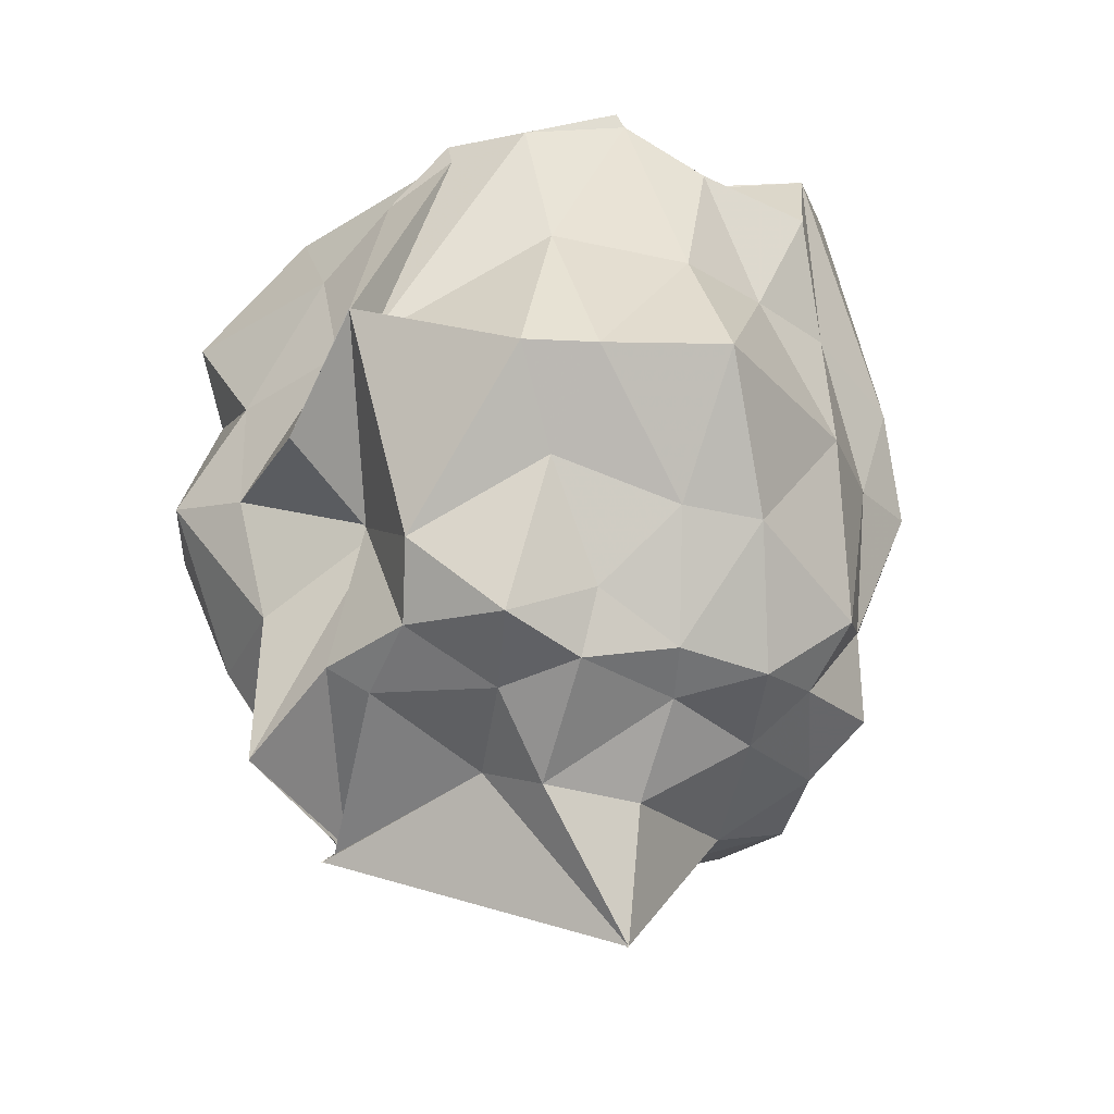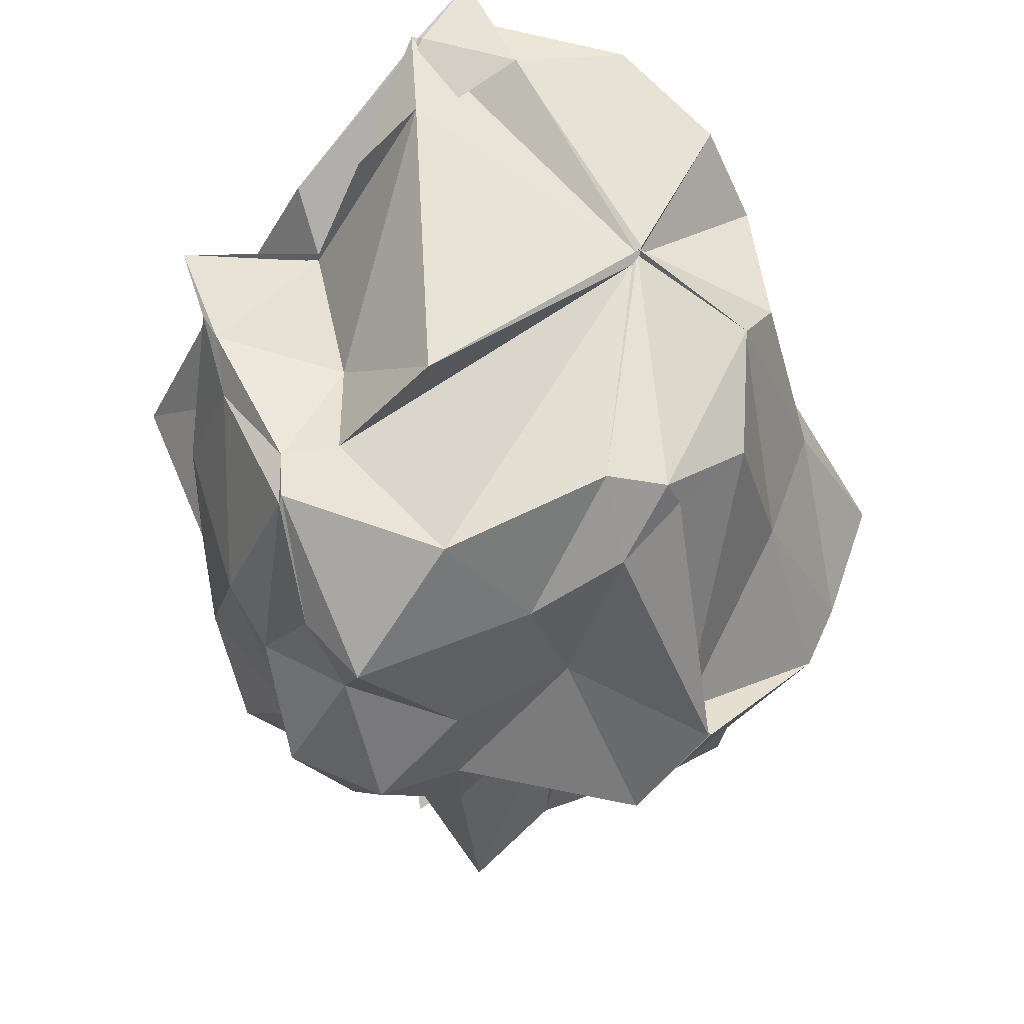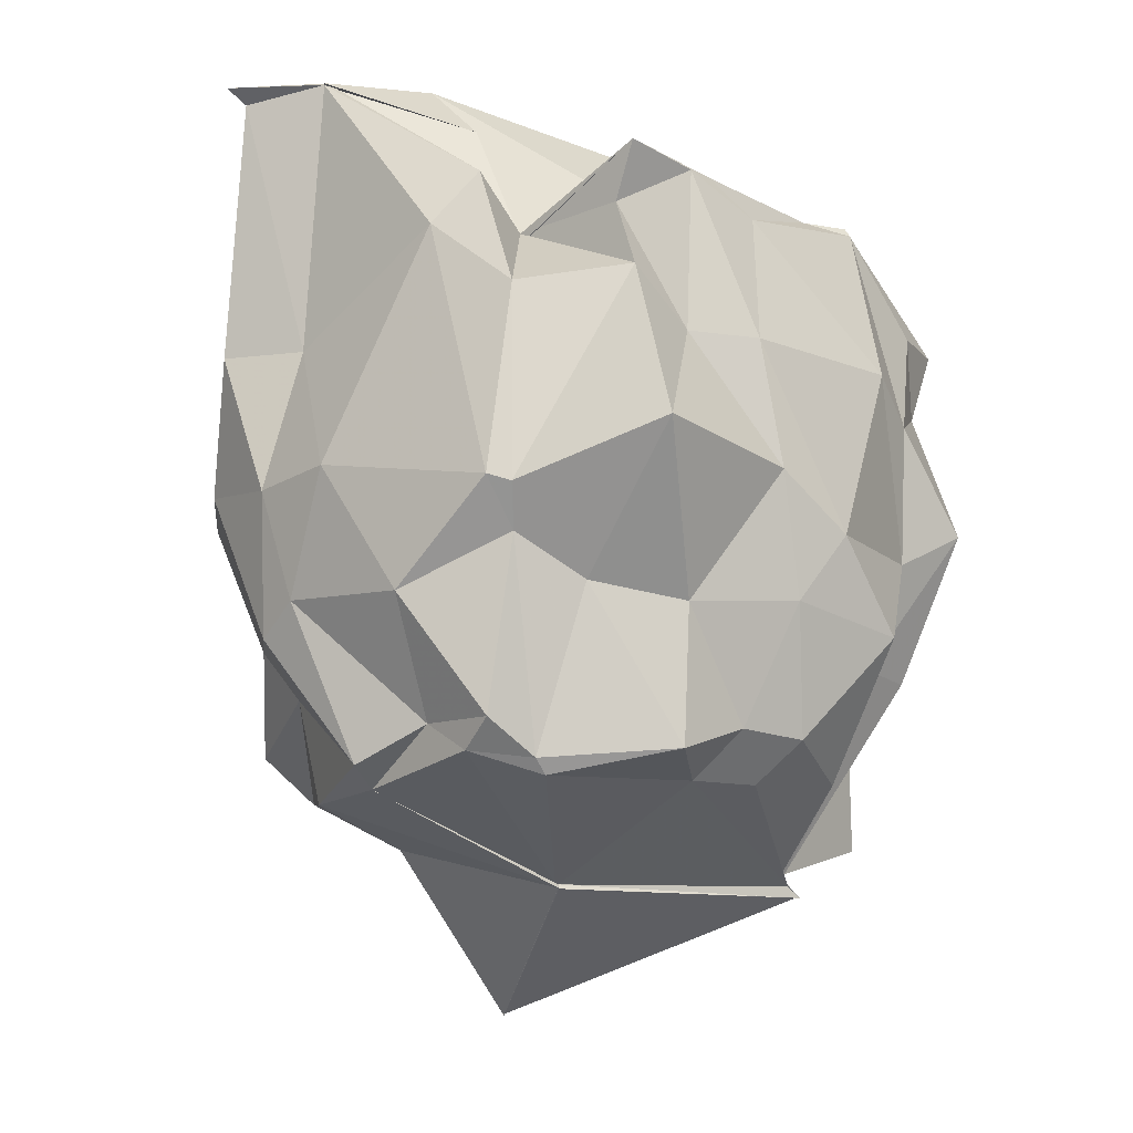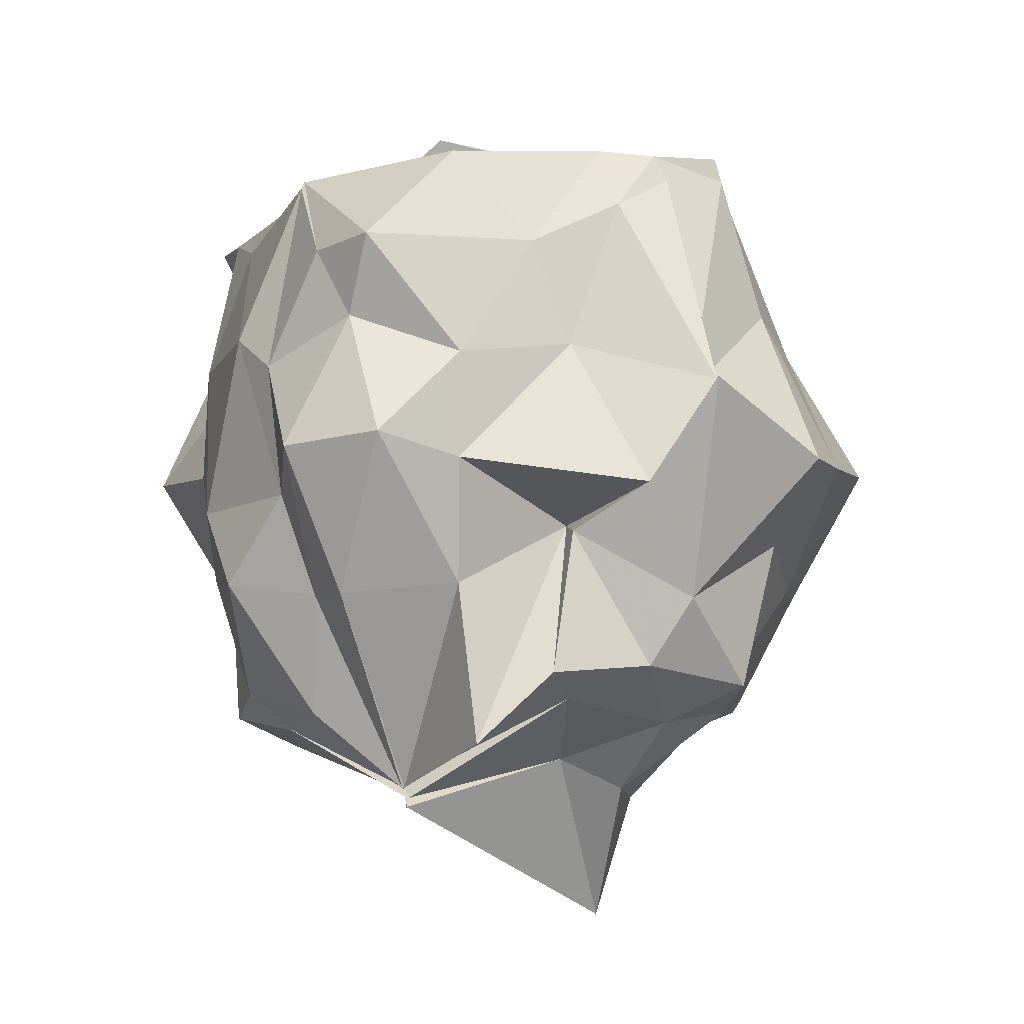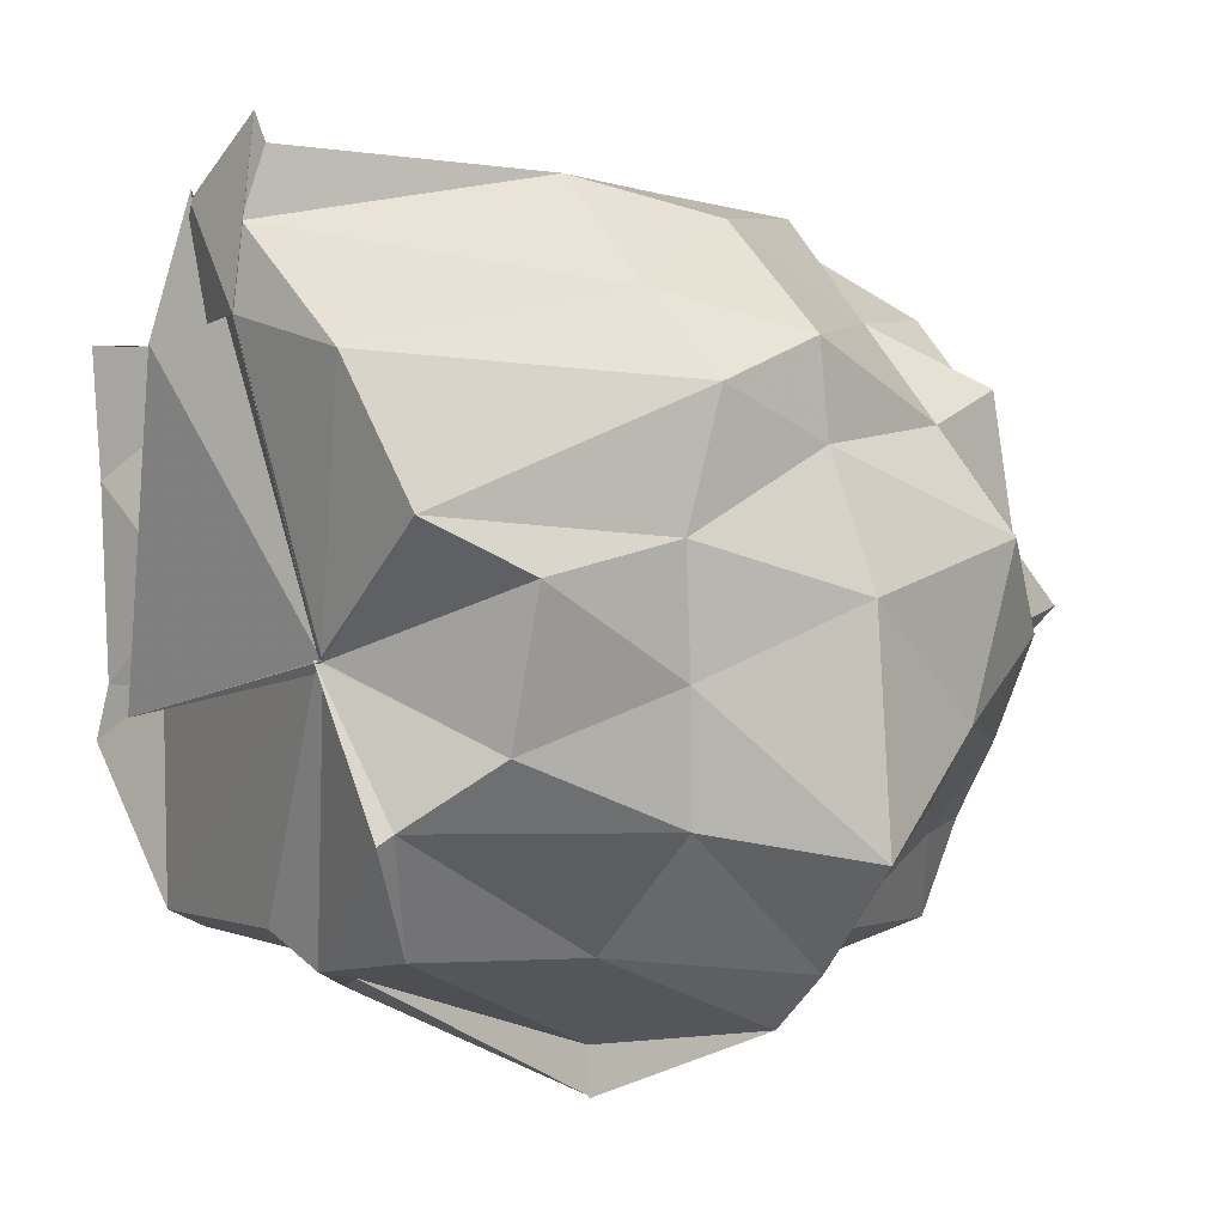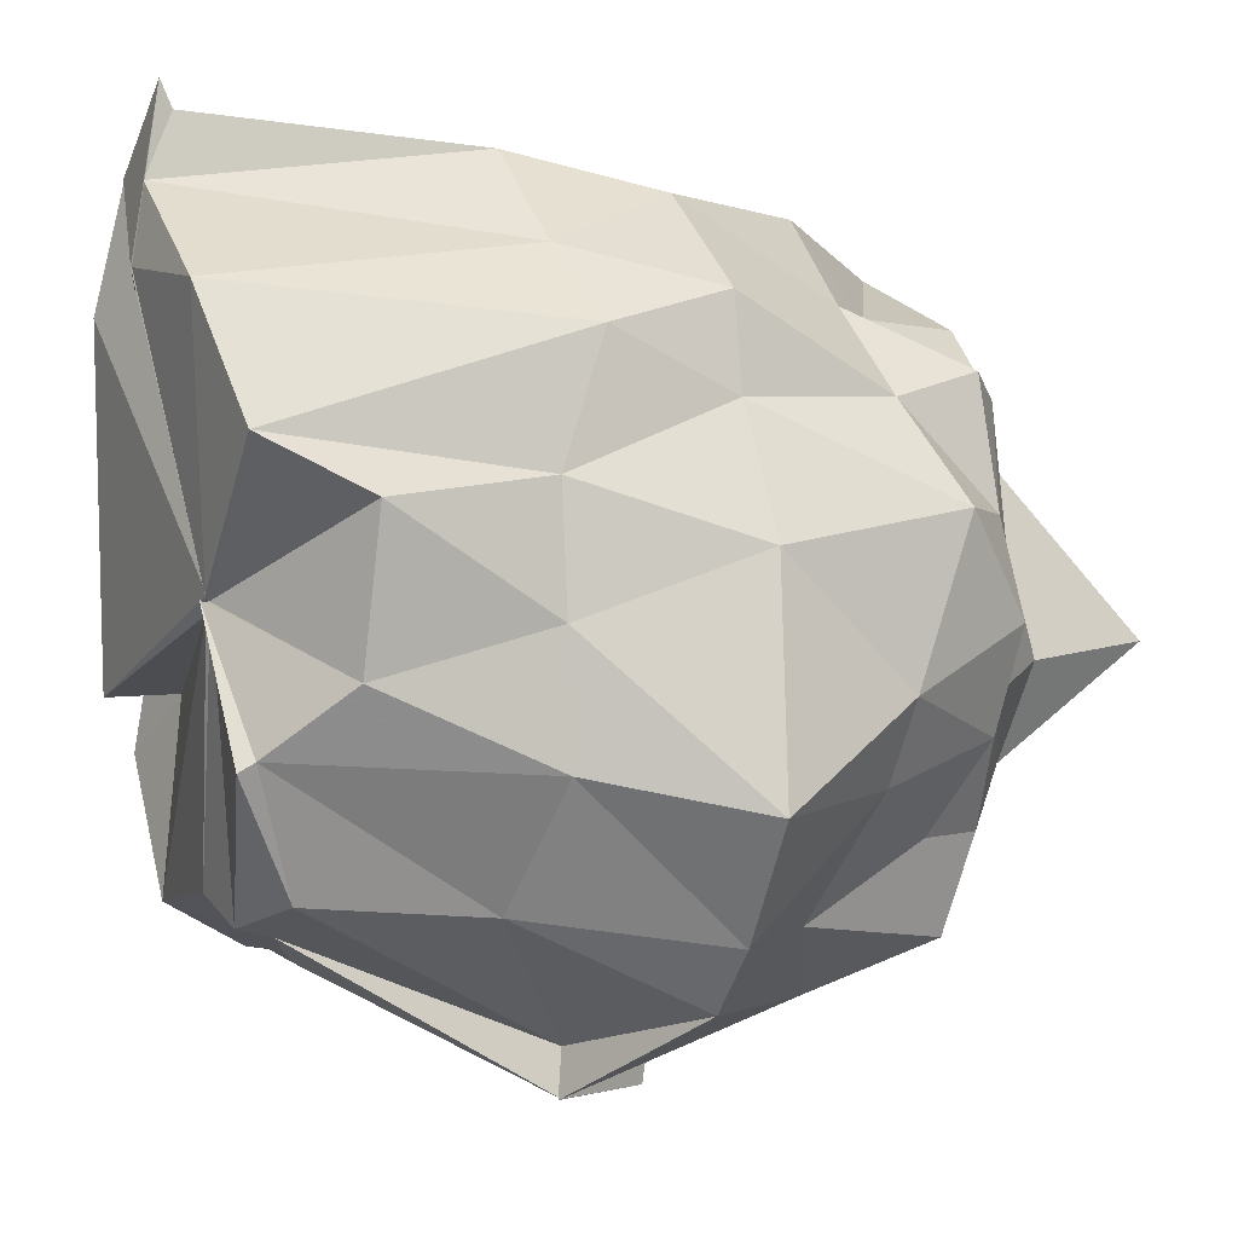
<metadata>
{"format":"obj","ext":"obj","renderer":"f3d","projection":"perspective","resolution":1024,"background":"white","views":[{"elev":-27.8,"azim":39.8,"up":"+Z"},{"elev":55.6,"azim":-21.4,"up":"+Z"},{"elev":-12.6,"azim":-138.0,"up":"+Z"},{"elev":-8.9,"azim":-22.0,"up":"+Z"},{"elev":4.3,"azim":48.3,"up":"+Y"},{"elev":-4.2,"azim":64.2,"up":"+Y"}]}
</metadata>
<code>
v 0.5025 -0.3423 1.787
v -0.03116 -0.1205 -0.34
v 0.9529 -0.1596 1.572
v 0.8708 -0.02657 1.828
v 0.723 0.3034 1.907
v 0.3971 0.5654 1.907
v 0.3955 0.727 1.842
v 0.1808 0.626 1.875
v -0.2817 0.4728 1.544
v -0.2816 0.3112 1.407
v -0.619 0.2997 1.419
v -0.7067 0.08869 1.546
v -0.7273 -0.1536 1.464
v -0.7093 -0.6397 1.549
v -0.7318 -0.8833 1.287
v -0.6538 -1.108 1.295
v -0.1318 -1.107 1.325
v 0.141 -1.122 1.463
v 0.3331 -1.062 1.573
v 0.5569 -0.994 1.612
v 0.6885 -0.6918 1.743
v 0.8598 -0.5337 1.574
v 0.9509 -0.09248 1.171
v 0.9503 0.2357 1.064
v 0.7564 0.4366 1.108
v 0.5034 0.6887 1.124
v 0.2823 0.5912 1.121
v -0.1916 0.5701 1.389
v -0.4573 0.5301 1.179
v -0.6836 0.2982 1.233
v -0.6941 0.09598 1.092
v -0.8338 -0.03883 1.072
v -0.8728 -0.5458 1.075
v -0.8269 -0.7145 0.9634
v -0.6645 -0.9926 1.074
v -0.3808 -1.158 0.9563
v -0.02701 -1.141 1.011
v 0.3073 -1.434 0.8739
v 0.2846 -1.317 0.8615
v 0.678 -1.018 1.182
v 0.9303 -0.7204 1.134
v 0.9485 -0.4033 1.154
v 0.9469 0.09728 0.7419
v 0.9269 0.3359 0.7511
v 0.6398 0.5954 0.7575
v 0.3537 0.6679 0.7195
v 0.09333 0.6894 0.7429
v -0.4502 0.6168 0.6392
v -0.4902 0.5626 0.6232
v -0.8756 0.3812 0.7671
v -0.8605 -0.09928 0.719
v -0.9026 -0.3157 0.569
v -0.7882 -0.7412 0.5728
v -0.8439 -0.9481 0.681
v -0.6372 -1.177 0.7015
v -0.3817 -1.156 0.6461
v 0.09355 -1.425 0.5625
v 0.3123 -1.437 0.8823
v 0.7511 -1.232 0.7047
v 0.9009 -1.085 0.7057
v 1.139 -0.8086 0.7374
v 1.076 -0.2331 0.7218
v 0.8734 0.1336 0.3156
v 0.6724 0.3655 0.3481
v 0.3875 0.6179 0.3147
v 0.2533 0.643 0.4008
v -0.1532 0.6457 0.3712
v -0.4384 0.4997 0.5103
v -0.53 0.3187 0.3976
v -0.6985 0.1064 0.3504
v -0.8358 -0.1904 0.3778
v -0.8906 -0.544 0.3209
v -0.6744 -0.7208 0.2818
v -0.6563 -0.9116 0.2656
v -0.3498 -1.067 0.2936
v 0.02832 -0.9797 0.4919
v 0.02188 -1.044 0.4692
v 0.3333 -1.211 0.2649
v 0.696 -1.042 0.4588
v 0.9017 -0.7394 0.3605
v 1.025 -0.541 0.3544
v 1.02 -0.1226 0.2055
v 0.8276 0.2131 0.07294
v 0.5099 0.3709 0.1891
v 0.09243 0.5474 -0.05297
v -0.1171 0.4844 0.04331
v -0.365 0.518 0.03286
v -0.4075 0.38 -0.06375
v -0.6736 0.0994 -0.03382
v -0.6924 -0.1231 0.04098
v -0.7535 -0.3016 0.02406
v -0.6352 -0.5929 -0.05869
v -0.3841 -0.6907 -0.284
v -0.3779 -0.6907 -0.2819
v -0.3141 -1.125 -0.1738
v -0.06276 -1.092 0.04195
v 0.2393 -1.11 0.06953
v 0.5675 -1.073 0.0233
v 0.6949 -0.8441 0.1418
v 0.791 -0.6179 0.01557
v 0.8966 -0.3618 -0.002615
v 0.8637 -0.1168 0.04164
v 0.5009 -0.3471 1.785
v 0.5173 -0.3337 1.799
v 0.402 0.373 1.932
v 0.4042 0.7922 1.876
v 0.1898 0.6072 1.888
v -0.2785 0.3128 1.402
v -0.6945 0.3165 1.573
v -0.694 -0.006606 1.553
v -0.6527 -0.491 1.565
v -0.6972 -0.6309 1.572
v -0.3429 -0.9915 1.61
v 0.1465 -0.9669 1.674
v 0.2995 -1.044 1.652
v 0.6774 -0.7163 1.782
v 0.5011 -0.3428 1.807
v 0.4991 -0.3446 1.783
v 0.498 -0.3461 1.789
v 0.4045 0.3735 1.935
v -0.1228 0.3234 1.743
v -0.2812 0.3116 1.375
v -0.3838 -0.253 1.532
v -0.4815 -0.4929 1.523
v 0.4717 -0.3739 1.782
v 0.4996 -0.3446 1.782
v 0.5003 -0.3459 1.785
v 0.5029 -0.3443 1.787
v 0.1663 0.6416 1.872
v 0.06272 0.3148 1.914
v -0.2101 -0.5195 1.799
v 0.526 -0.3418 1.806
v 0.6532 0.1753 -0.07444
v 0.4082 0.3809 -0.1155
v 0.1262 0.4484 -0.1053
v -0.2631 0.4917 -0.04249
v -0.4052 0.3393 -0.1046
v -0.5353 -0.1001 -0.0856
v -0.6121 -0.2734 -0.08761
v -0.374 -0.6889 -0.2843
v -0.3734 -0.6843 -0.2845
v -0.3812 -0.6657 -0.2725
v 0.01984 -1.005 -0.02753
v 0.3889 -0.8935 -0.08148
v 0.622 -0.8268 -0.0394
v 0.6861 -0.5098 -0.06504
v 0.6866 -0.1622 -0.08841
v 0.385 0.08639 -0.2183
v -0.03497 -0.1197 -0.3377
v -0.03159 -0.1094 -0.3232
v -0.03184 -0.1226 -0.3271
v -0.379 -0.7182 -0.3127
v -0.3773 -0.6916 -0.2912
v -0.3732 -0.7185 -0.313
v 0.1379 -0.6704 -0.1857
v 0.3489 -0.6604 -0.2722
v 0.4933 -0.4169 -0.29
v 0.3945 -0.3555 -0.6645
v -0.03476 -0.1222 -0.3393
v -0.3939 -0.7539 -0.3437
v -0.3913 -0.7484 -0.341
v 0.397 -0.3537 -0.662
f 3 23 4
f 4 23 24
f 4 24 5
f 5 24 25
f 5 25 6
f 6 25 26
f 6 26 7
f 7 26 27
f 7 27 8
f 8 27 28
f 8 28 9
f 9 28 29
f 9 29 10
f 10 29 30
f 10 30 11
f 11 30 31
f 11 31 12
f 12 31 32
f 12 32 13
f 13 32 33
f 13 33 14
f 14 33 34
f 14 34 15
f 15 34 35
f 15 35 16
f 16 35 36
f 16 36 17
f 17 36 37
f 17 37 18
f 18 37 38
f 18 38 19
f 19 38 39
f 19 39 20
f 20 39 40
f 20 40 21
f 21 40 41
f 21 41 22
f 22 41 42
f 22 42 3
f 3 42 23
f 23 43 24
f 24 43 44
f 24 44 25
f 25 44 45
f 25 45 26
f 26 45 46
f 26 46 27
f 27 46 47
f 27 47 28
f 28 47 48
f 28 48 29
f 29 48 49
f 29 49 30
f 30 49 50
f 30 50 31
f 31 50 51
f 31 51 32
f 32 51 52
f 32 52 33
f 33 52 53
f 33 53 34
f 34 53 54
f 34 54 35
f 35 54 55
f 35 55 36
f 36 55 56
f 36 56 37
f 37 56 57
f 37 57 38
f 38 57 58
f 38 58 39
f 39 58 59
f 39 59 40
f 40 59 60
f 40 60 41
f 41 60 61
f 41 61 42
f 42 61 62
f 42 62 23
f 23 62 43
f 43 63 44
f 44 63 64
f 44 64 45
f 45 64 65
f 45 65 46
f 46 65 66
f 46 66 47
f 47 66 67
f 47 67 48
f 48 67 68
f 48 68 49
f 49 68 69
f 49 69 50
f 50 69 70
f 50 70 51
f 51 70 71
f 51 71 52
f 52 71 72
f 52 72 53
f 53 72 73
f 53 73 54
f 54 73 74
f 54 74 55
f 55 74 75
f 55 75 56
f 56 75 76
f 56 76 57
f 57 76 77
f 57 77 58
f 58 77 78
f 58 78 59
f 59 78 79
f 59 79 60
f 60 79 80
f 60 80 61
f 61 80 81
f 61 81 62
f 62 81 82
f 62 82 43
f 43 82 63
f 63 83 64
f 64 83 84
f 64 84 65
f 65 84 85
f 65 85 66
f 66 85 86
f 66 86 67
f 67 86 87
f 67 87 68
f 68 87 88
f 68 88 69
f 69 88 89
f 69 89 70
f 70 89 90
f 70 90 71
f 71 90 91
f 71 91 72
f 72 91 92
f 72 92 73
f 73 92 93
f 73 93 74
f 74 93 94
f 74 94 75
f 75 94 95
f 75 95 76
f 76 95 96
f 76 96 77
f 77 96 97
f 77 97 78
f 78 97 98
f 78 98 79
f 79 98 99
f 79 99 80
f 80 99 100
f 80 100 81
f 81 100 101
f 81 101 82
f 82 101 102
f 82 102 63
f 63 102 83
f 103 104 118
f 104 119 118
f 104 105 119
f 105 120 119
f 105 106 120
f 106 107 120
f 107 121 120
f 107 108 121
f 108 122 121
f 108 109 122
f 109 110 122
f 110 123 122
f 110 111 123
f 111 124 123
f 111 112 124
f 112 113 124
f 113 125 124
f 113 114 125
f 114 126 125
f 114 115 126
f 115 116 126
f 116 127 126
f 116 117 127
f 117 118 127
f 117 103 118
f 118 119 128
f 119 129 128
f 119 120 129
f 120 121 129
f 121 130 129
f 121 122 130
f 122 123 130
f 123 131 130
f 123 124 131
f 124 125 131
f 125 132 131
f 125 126 132
f 126 127 132
f 127 128 132
f 127 118 128
f 133 148 134
f 134 148 149
f 134 149 135
f 135 149 150
f 135 150 136
f 136 150 137
f 137 150 151
f 137 151 138
f 138 151 152
f 138 152 139
f 139 152 140
f 140 152 153
f 140 153 141
f 141 153 154
f 141 154 142
f 142 154 143
f 143 154 155
f 143 155 144
f 144 155 156
f 144 156 145
f 145 156 146
f 146 156 157
f 146 157 147
f 147 157 148
f 147 148 133
f 148 158 149
f 149 158 159
f 149 159 150
f 150 159 151
f 151 159 160
f 151 160 152
f 152 160 153
f 153 160 161
f 153 161 154
f 154 161 155
f 155 161 162
f 155 162 156
f 156 162 157
f 157 162 158
f 157 158 148
f 3 4 103
f 103 4 104
f 4 5 104
f 104 5 105
f 5 6 105
f 105 6 106
f 6 7 106
f 7 8 106
f 106 8 107
f 8 9 107
f 107 9 108
f 9 10 108
f 108 10 109
f 10 11 109
f 11 12 109
f 109 12 110
f 12 13 110
f 110 13 111
f 13 14 111
f 111 14 112
f 14 15 112
f 15 16 112
f 112 16 113
f 16 17 113
f 113 17 114
f 17 18 114
f 114 18 115
f 18 19 115
f 19 20 115
f 115 20 116
f 20 21 116
f 116 21 117
f 21 22 117
f 117 22 103
f 22 3 103
f 83 133 84
f 84 133 134
f 84 134 85
f 85 134 135
f 85 135 86
f 86 135 136
f 86 136 87
f 87 136 88
f 88 136 137
f 88 137 89
f 89 137 138
f 89 138 90
f 90 138 139
f 90 139 91
f 91 139 92
f 92 139 140
f 92 140 93
f 93 140 141
f 93 141 94
f 94 141 142
f 94 142 95
f 95 142 96
f 96 142 143
f 96 143 97
f 97 143 144
f 97 144 98
f 98 144 145
f 98 145 99
f 99 145 100
f 100 145 146
f 100 146 101
f 101 146 147
f 101 147 102
f 102 147 133
f 102 133 83
f 128 129 1
f 129 130 1
f 130 131 1
f 131 132 1
f 132 128 1
f 159 158 2
f 160 159 2
f 161 160 2
f 162 161 2
f 158 162 2

</code>
